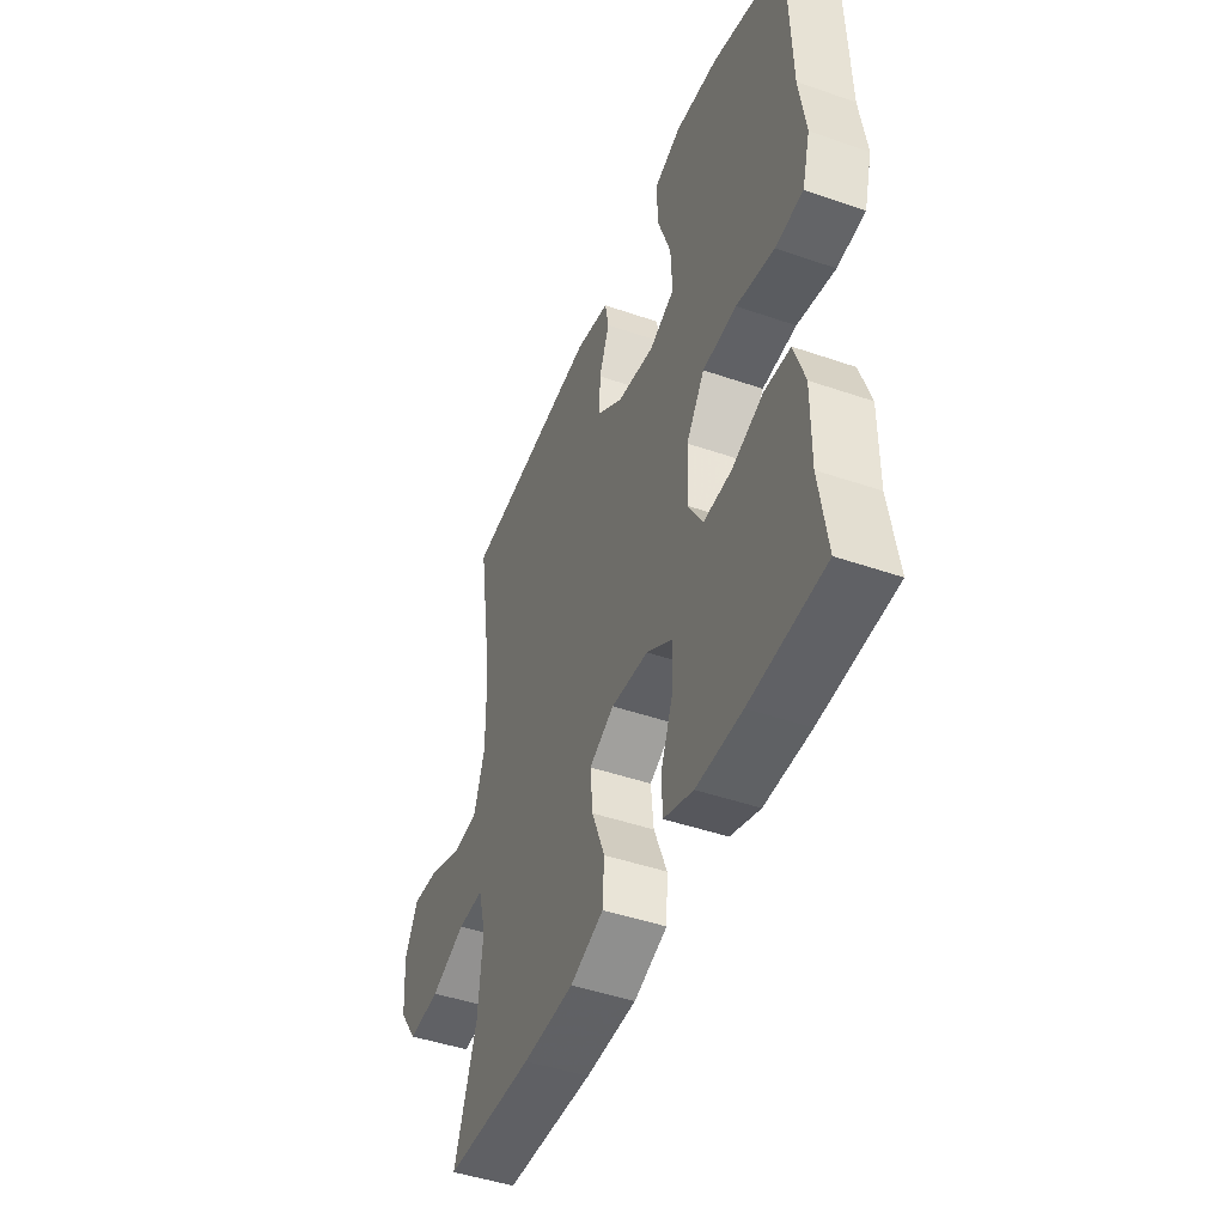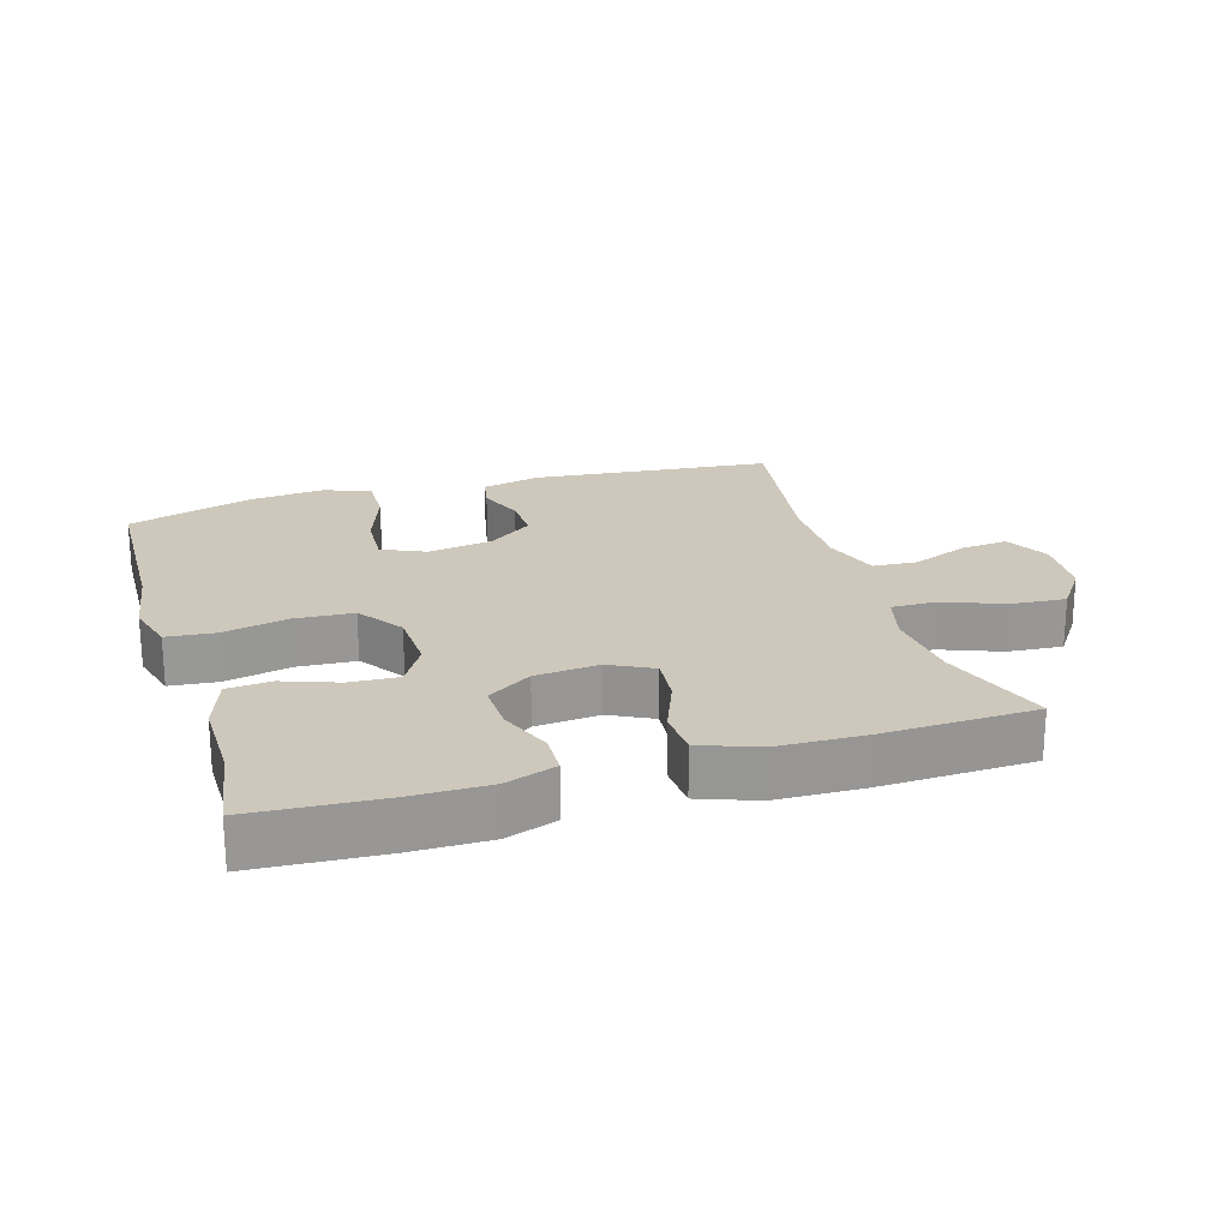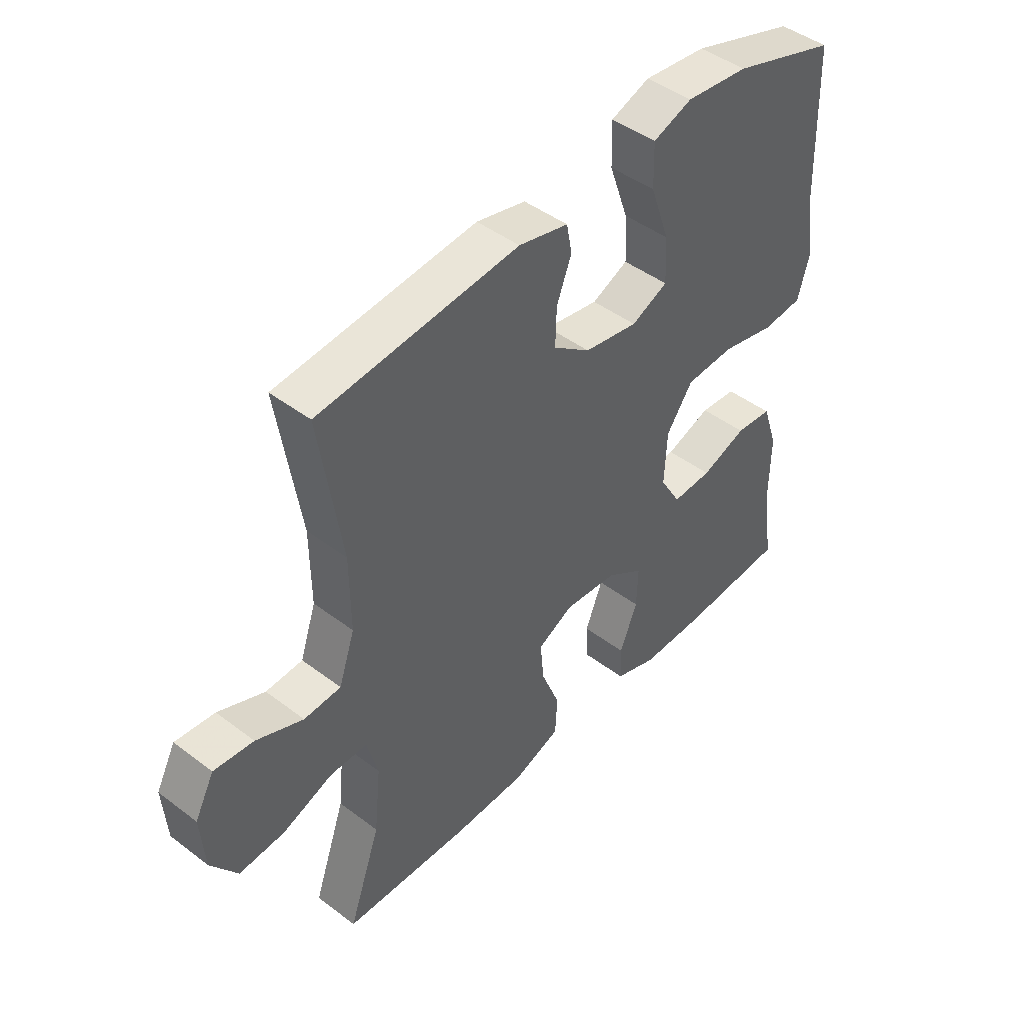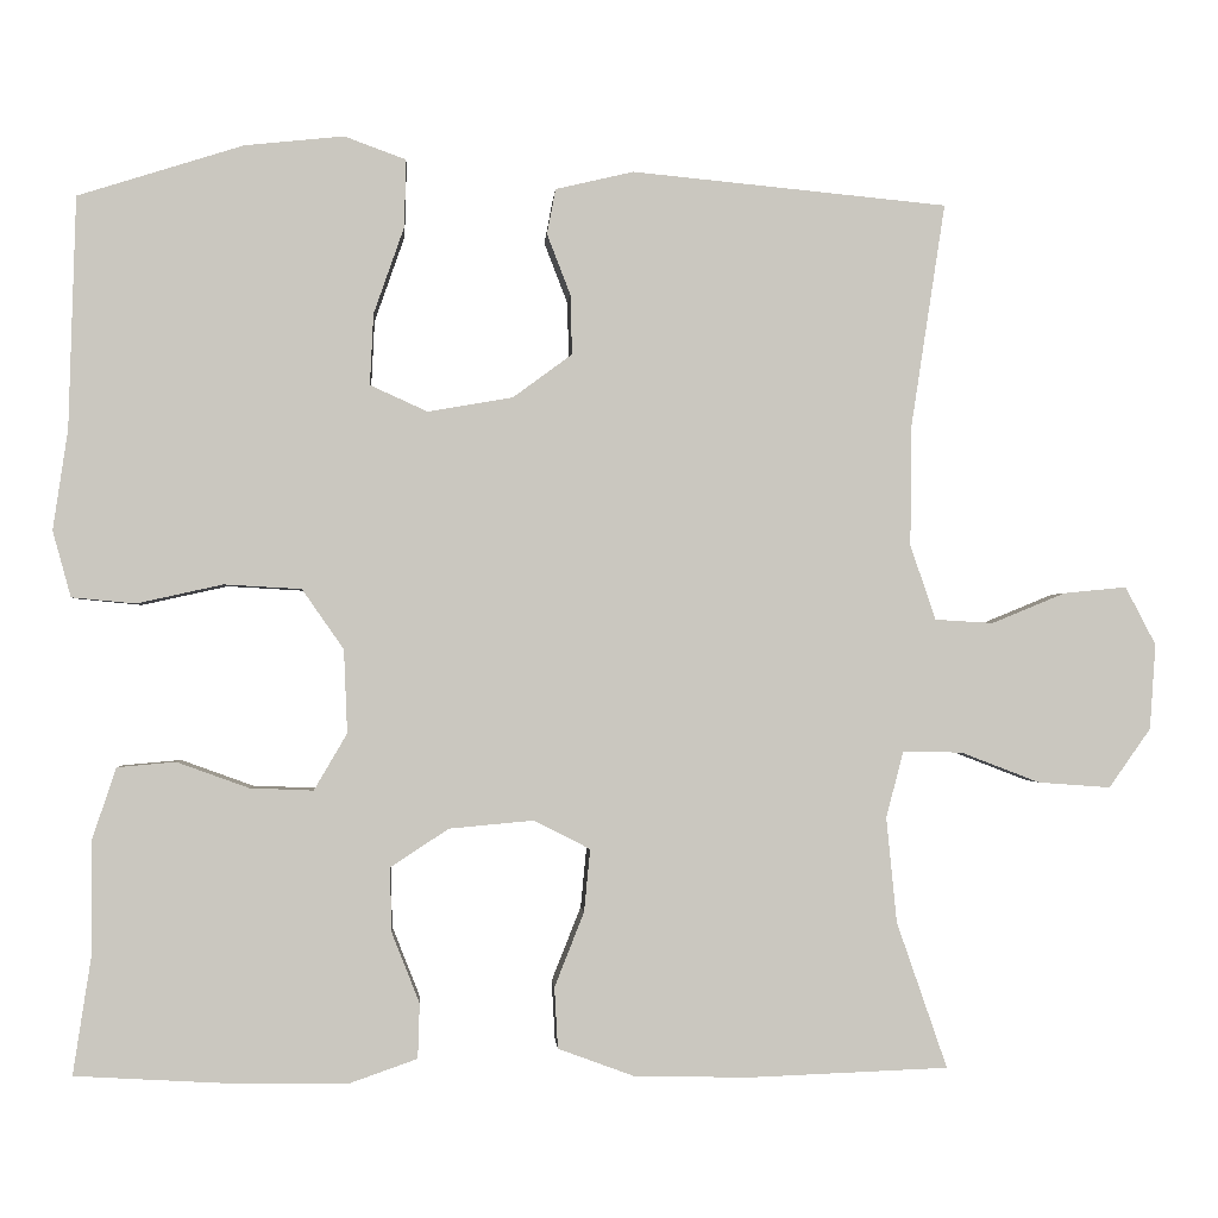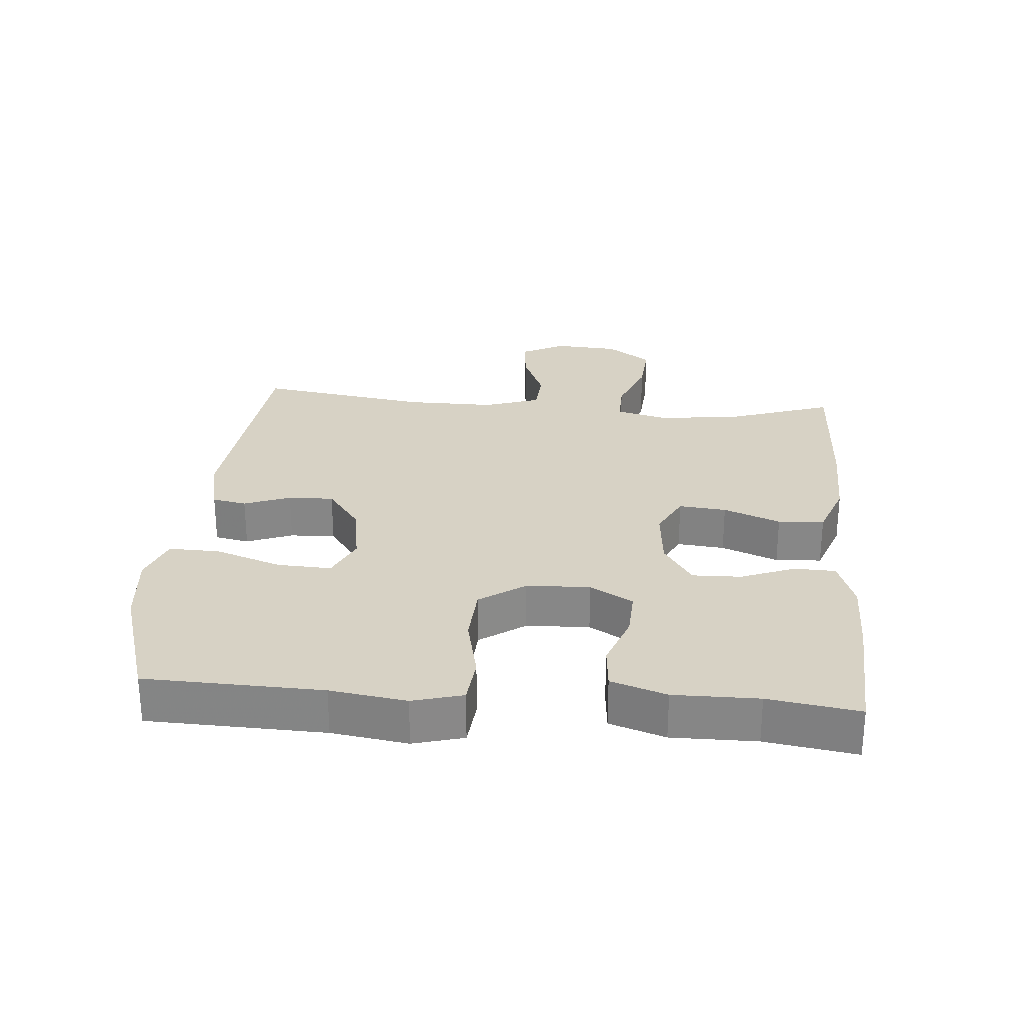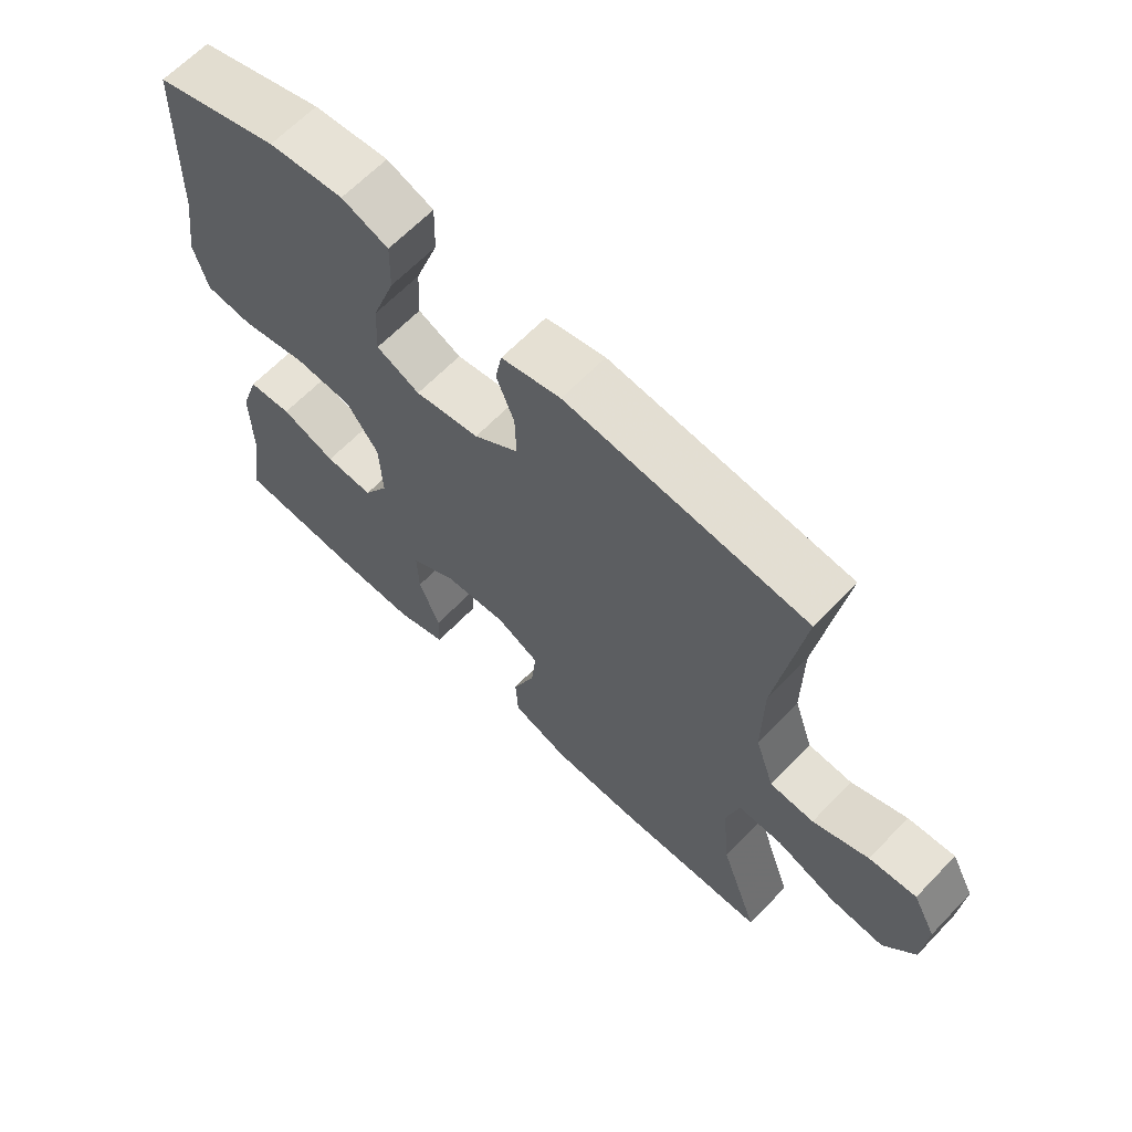
<metadata>
{"format":"obj","ext":"obj","renderer":"f3d","projection":"perspective","resolution":1024,"background":"white","views":[{"elev":-46.0,"azim":68.4,"up":"+Z"},{"elev":21.8,"azim":163.2,"up":"+Y"},{"elev":45.3,"azim":-48.8,"up":"+Z"},{"elev":-1.3,"azim":176.2,"up":"+Z"},{"elev":27.4,"azim":94.8,"up":"+Y"},{"elev":64.4,"azim":-136.2,"up":"+Z"}]}
</metadata>
<code>
v -0.5 0.07 -0.5
v -0.442 0.07 -0.332
v -0.43 0.07 -0.211
v -0.45 0.07 -0.135
v -0.518 0.07 -0.136
v -0.609 0.07 -0.171
v -0.692 0.07 -0.177
v -0.74 0.07 -0.109
v -0.747 0.07 -0.011
v -0.712 0.07 0.056
v -0.64 0.07 0.049
v -0.555 0.07 0.014
v -0.488 0.07 0.018
v -0.459 0.07 0.104
v -0.46 0.07 0.239
v -0.5 0.07 0.5
v -0.137 0.07 0.535
v -0.047 0.07 0.514
v -0.037 0.07 0.462
v -0.064 0.07 0.392
v -0.066 0.07 0.323
v 0.002 0.07 0.273
v 0.1 0.07 0.256
v 0.166 0.07 0.286
v 0.162 0.07 0.368
v 0.127 0.07 0.468
v 0.125 0.07 0.546
v 0.196 0.07 0.572
v 0.31 0.07 0.56
v 0.5 0.07 0.5
v 0.508 0.07 0.233
v 0.525 0.07 0.118
v 0.504 0.07 0.042
v 0.431 0.07 0.035
v 0.332 0.07 0.057
v 0.243 0.07 0.052
v 0.195 0.07 -0.017
v 0.191 0.07 -0.113
v 0.229 0.07 -0.178
v 0.302 0.07 -0.175
v 0.385 0.07 -0.145
v 0.452 0.07 -0.151
v 0.48 0.07 -0.235
v 0.479 0.07 -0.363
v 0.5 0.07 -0.5
v 0.306 0.07 -0.511
v 0.187 0.07 -0.511
v 0.11 0.07 -0.484
v 0.108 0.07 -0.421
v 0.14 0.07 -0.34
v 0.142 0.07 -0.266
v 0.075 0.07 -0.222
v -0.022 0.07 -0.213
v -0.087 0.07 -0.246
v -0.08 0.07 -0.318
v -0.046 0.07 -0.404
v -0.05 0.07 -0.474
v -0.137 0.07 -0.506
v -0.27 0.07 -0.509
v -0.5 0 -0.5
v -0.442 0 -0.332
v -0.43 0 -0.211
v -0.45 0 -0.135
v -0.518 0 -0.136
v -0.609 0 -0.171
v -0.692 0 -0.177
v -0.74 0 -0.109
v -0.747 0 -0.011
v -0.712 0 0.056
v -0.64 0 0.049
v -0.555 0 0.014
v -0.488 0 0.018
v -0.459 0 0.104
v -0.46 0 0.239
v -0.5 0 0.5
v -0.137 0 0.535
v -0.047 0 0.514
v -0.037 0 0.462
v -0.064 0 0.392
v -0.066 0 0.323
v 0.002 0 0.273
v 0.1 0 0.256
v 0.166 0 0.286
v 0.162 0 0.368
v 0.127 0 0.468
v 0.125 0 0.546
v 0.196 0 0.572
v 0.31 0 0.56
v 0.5 0 0.5
v 0.508 0 0.233
v 0.525 0 0.118
v 0.504 0 0.042
v 0.431 0 0.035
v 0.332 0 0.057
v 0.243 0 0.052
v 0.195 0 -0.017
v 0.191 0 -0.113
v 0.229 0 -0.178
v 0.302 0 -0.175
v 0.385 0 -0.145
v 0.452 0 -0.151
v 0.48 0 -0.235
v 0.479 0 -0.363
v 0.5 0 -0.5
v 0.306 0 -0.511
v 0.187 0 -0.511
v 0.11 0 -0.484
v 0.108 0 -0.421
v 0.14 0 -0.34
v 0.142 0 -0.266
v 0.075 0 -0.222
v -0.022 0 -0.213
v -0.087 0 -0.246
v -0.08 0 -0.318
v -0.046 0 -0.404
v -0.05 0 -0.474
v -0.137 0 -0.506
v -0.27 0 -0.509
f 58 59 1 2
f 55 56 57 58
f 54 55 58 2
f 53 54 2 3
f 47 48 49 50
f 47 50 51
f 44 45 46 47
f 44 47 51
f 43 44 51 52
f 40 41 42 43
f 39 40 43 52
f 32 33 34 35
f 31 32 35 36
f 30 31 36
f 29 30 36 37
f 25 26 27 28
f 24 25 28 29
f 17 18 19 20
f 15 16 17 20
f 14 15 20 21
f 13 14 21 22
f 9 10 11 12
f 9 12 13
f 8 9 13
f 5 6 7 8
f 4 5 8 13
f 53 3 4 13
f 38 39 52 53
f 37 38 53 13
f 24 29 37
f 23 24 37
f 13 22 23 37
f 61 60 118 117
f 117 116 115 114
f 61 117 114 113
f 62 61 113 112
f 109 108 107 106
f 110 109 106
f 106 105 104 103
f 110 106 103
f 111 110 103 102
f 102 101 100 99
f 111 102 99 98
f 94 93 92 91
f 95 94 91 90
f 95 90 89
f 96 95 89 88
f 87 86 85 84
f 88 87 84 83
f 79 78 77 76
f 79 76 75 74
f 80 79 74 73
f 81 80 73 72
f 71 70 69 68
f 72 71 68
f 72 68 67
f 67 66 65 64
f 72 67 64 63
f 72 63 62 112
f 112 111 98 97
f 72 112 97 96
f 96 88 83
f 96 83 82
f 96 82 81 72
f 1 60 61 2
f 2 61 62 3
f 3 62 63 4
f 4 63 64 5
f 5 64 65 6
f 6 65 66 7
f 7 66 67 8
f 8 67 68 9
f 9 68 69 10
f 10 69 70 11
f 11 70 71 12
f 12 71 72 13
f 13 72 73 14
f 14 73 74 15
f 15 74 75 16
f 16 75 76 17
f 17 76 77 18
f 18 77 78 19
f 19 78 79 20
f 20 79 80 21
f 21 80 81 22
f 22 81 82 23
f 23 82 83 24
f 24 83 84 25
f 25 84 85 26
f 26 85 86 27
f 27 86 87 28
f 28 87 88 29
f 29 88 89 30
f 30 89 90 31
f 31 90 91 32
f 32 91 92 33
f 33 92 93 34
f 34 93 94 35
f 35 94 95 36
f 36 95 96 37
f 37 96 97 38
f 38 97 98 39
f 39 98 99 40
f 40 99 100 41
f 41 100 101 42
f 42 101 102 43
f 43 102 103 44
f 44 103 104 45
f 45 104 105 46
f 46 105 106 47
f 47 106 107 48
f 48 107 108 49
f 49 108 109 50
f 50 109 110 51
f 51 110 111 52
f 52 111 112 53
f 53 112 113 54
f 54 113 114 55
f 55 114 115 56
f 56 115 116 57
f 57 116 117 58
f 58 117 118 59
f 59 118 60 1

</code>
